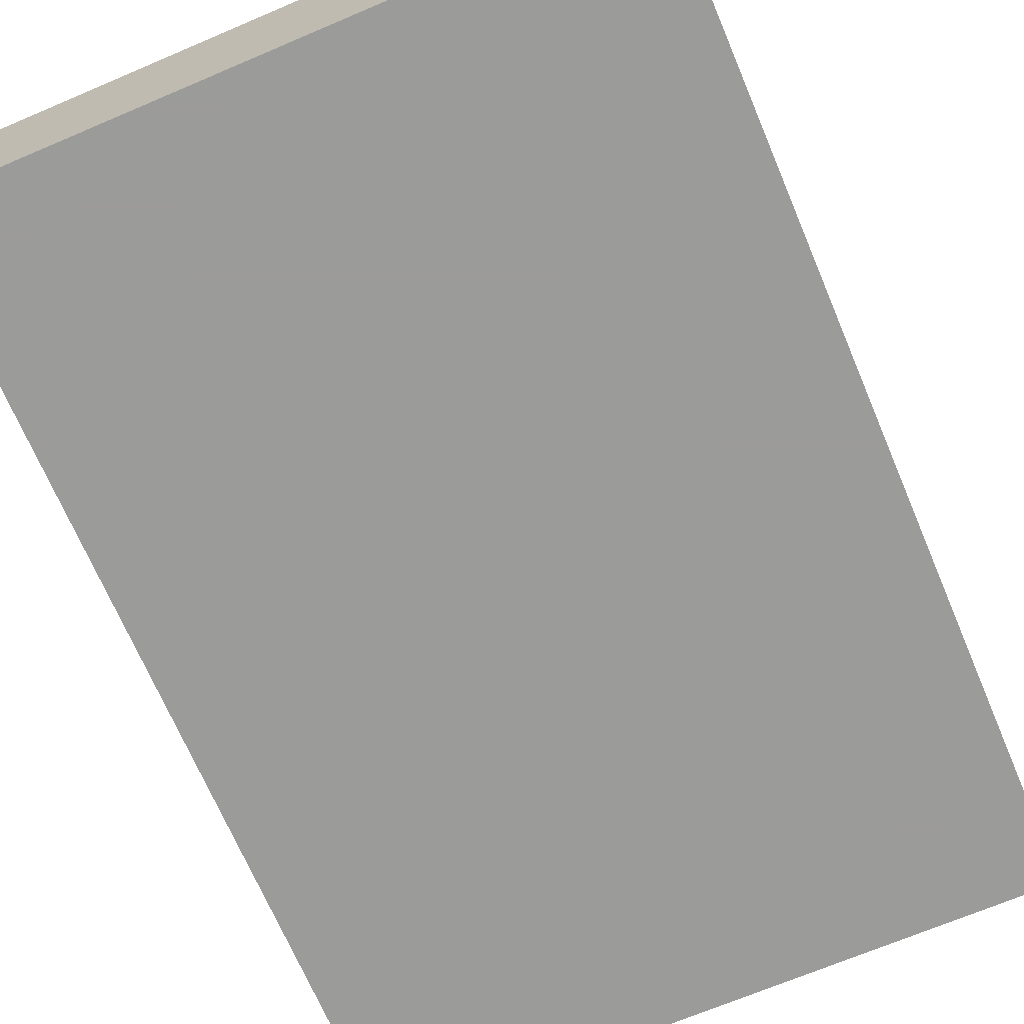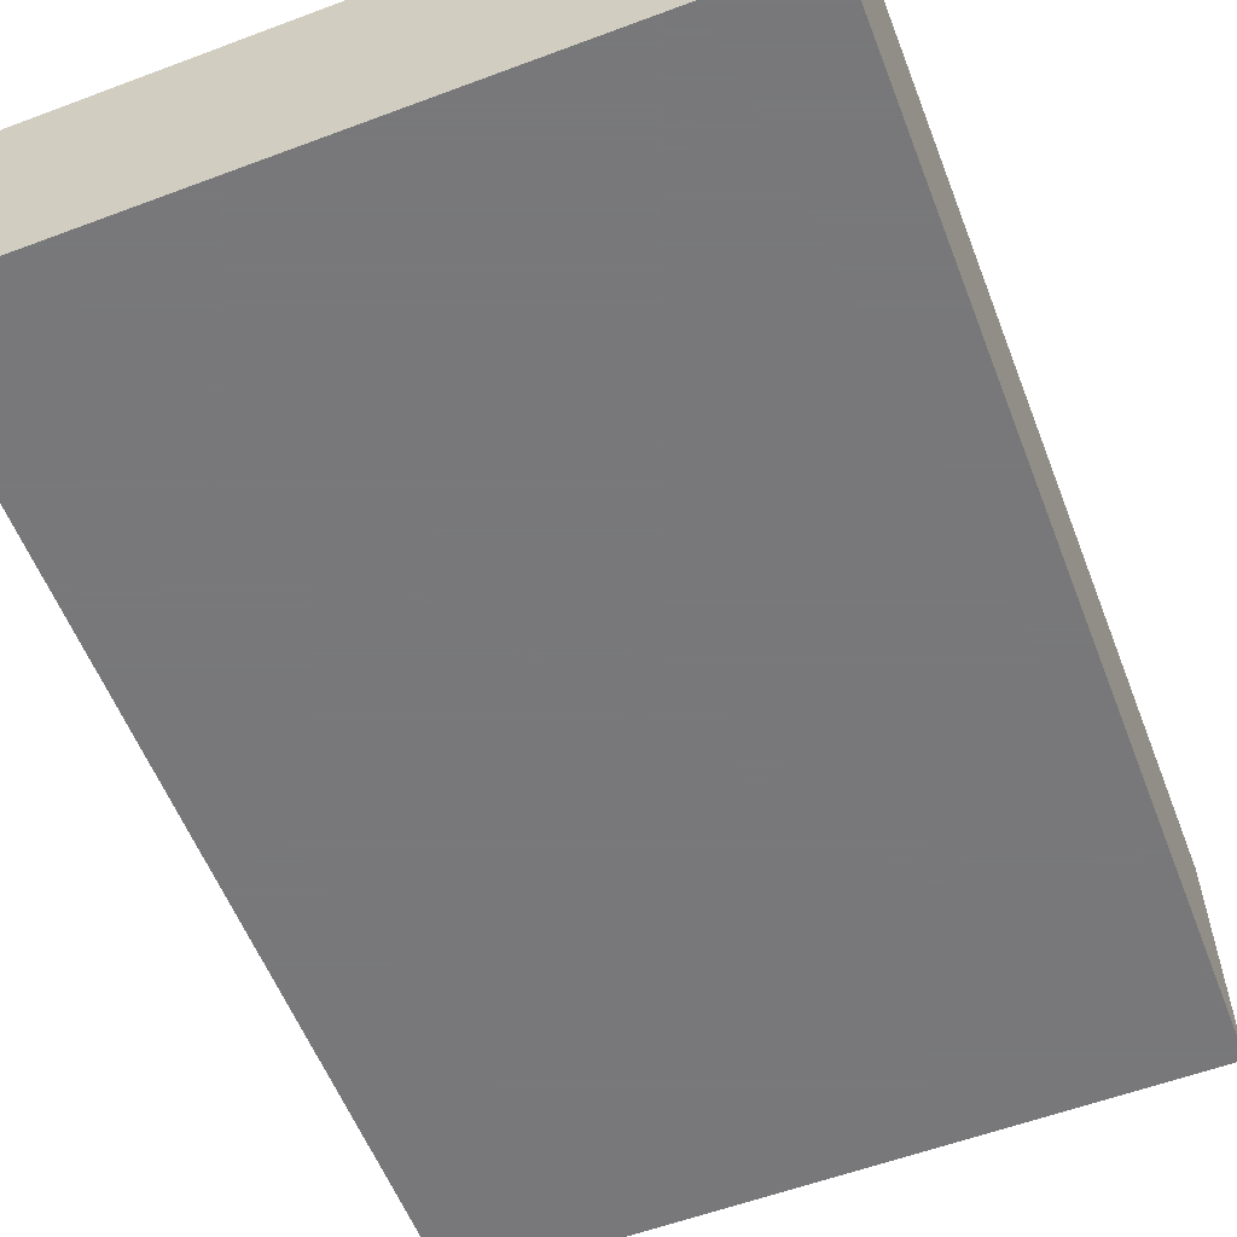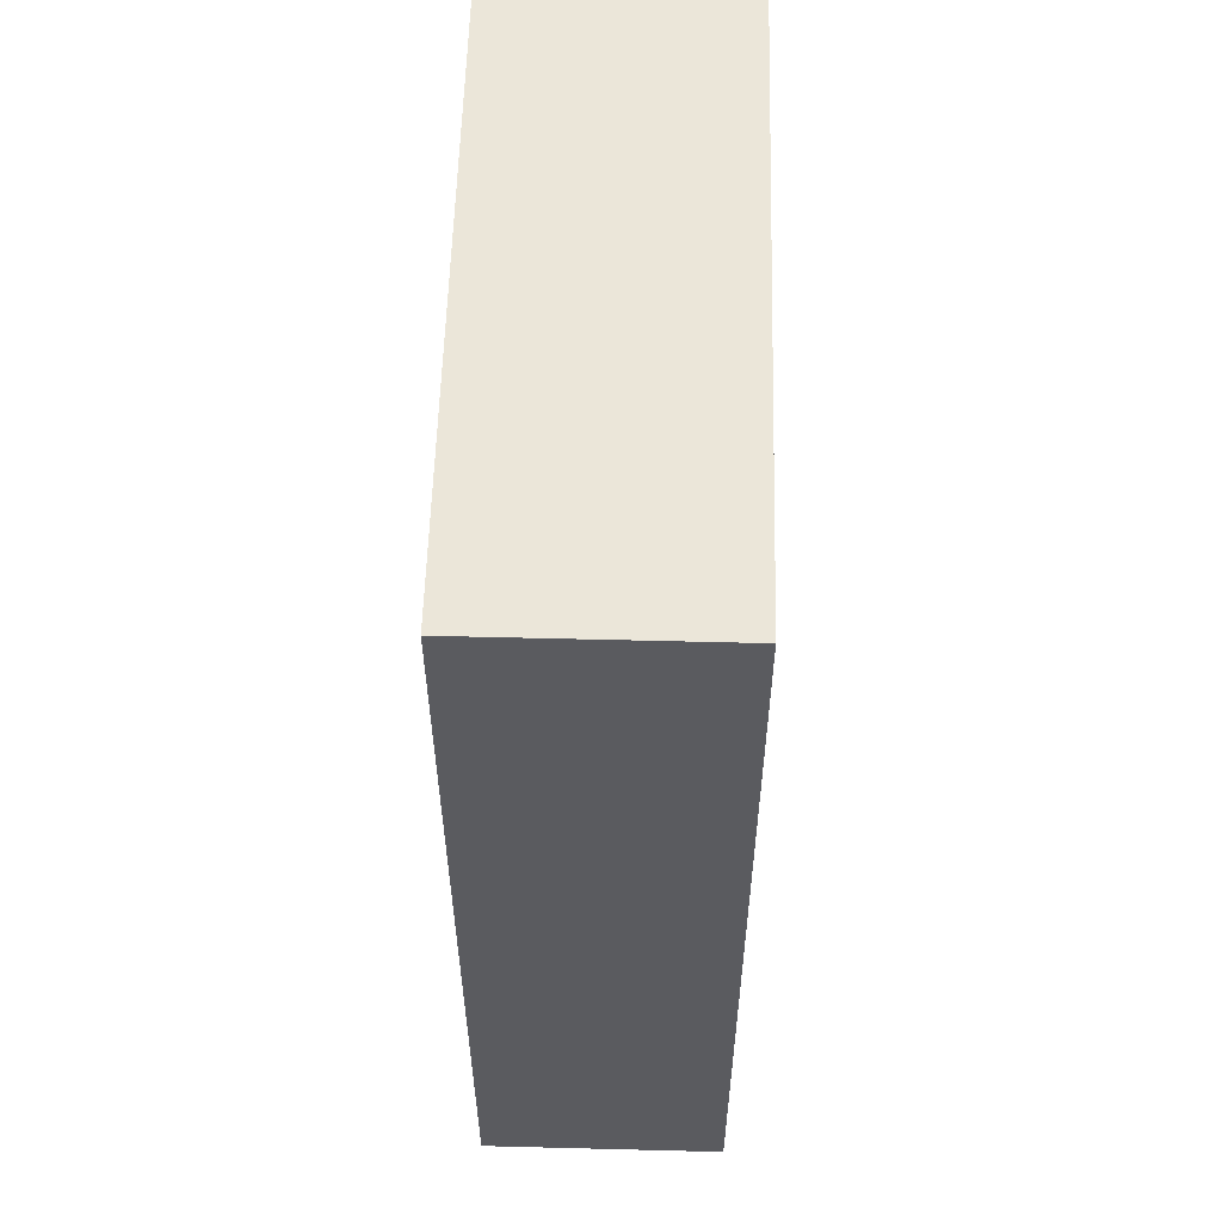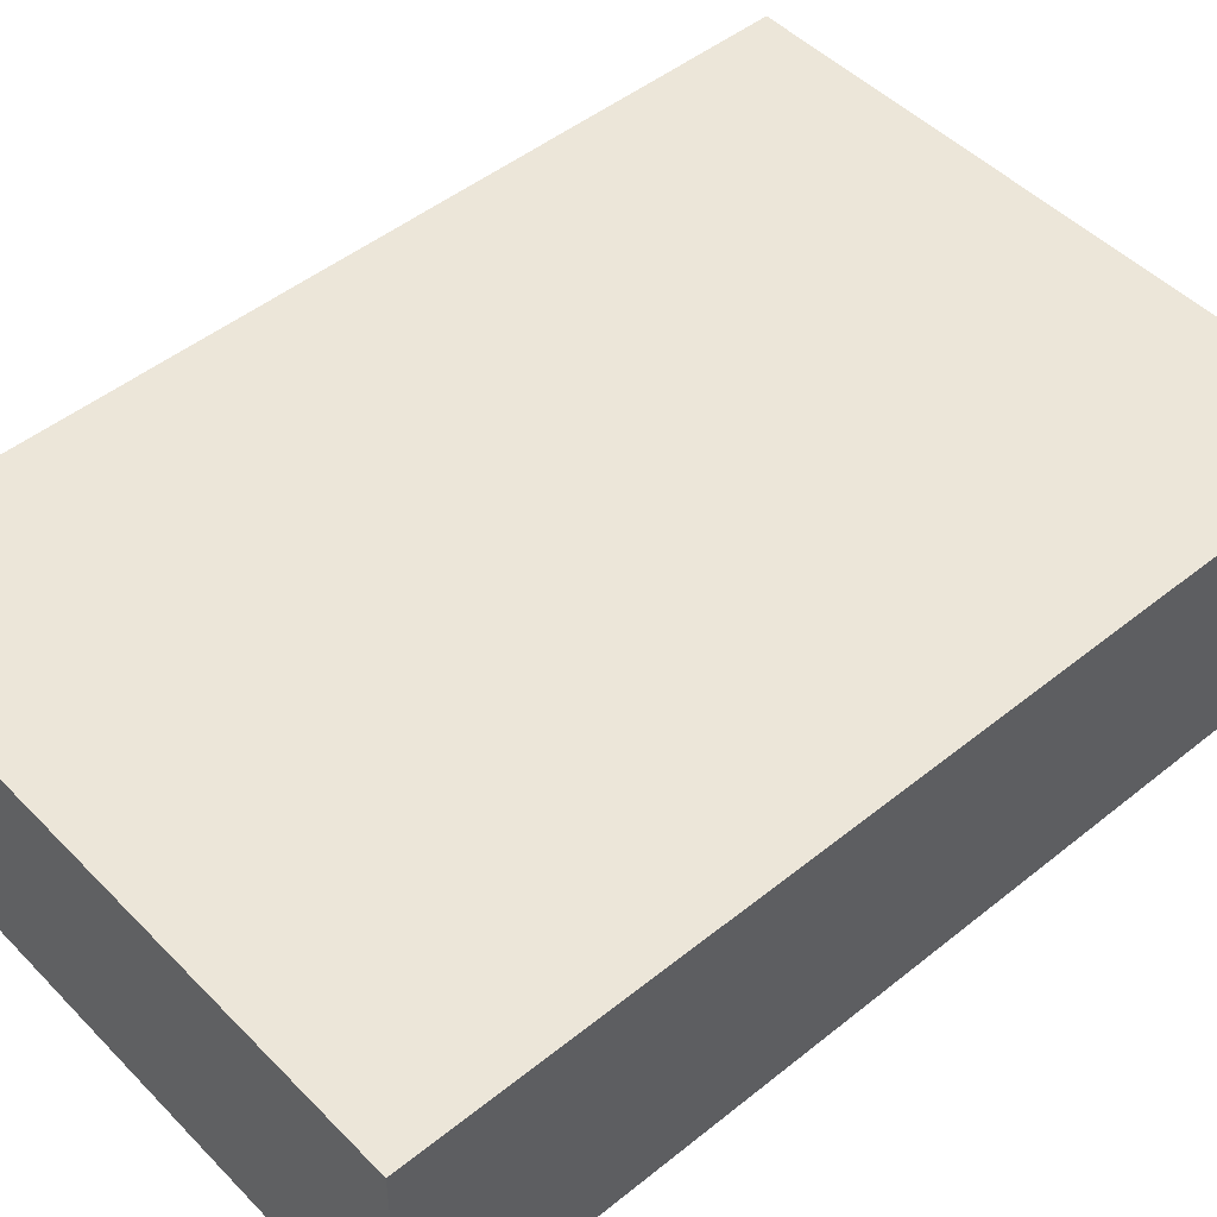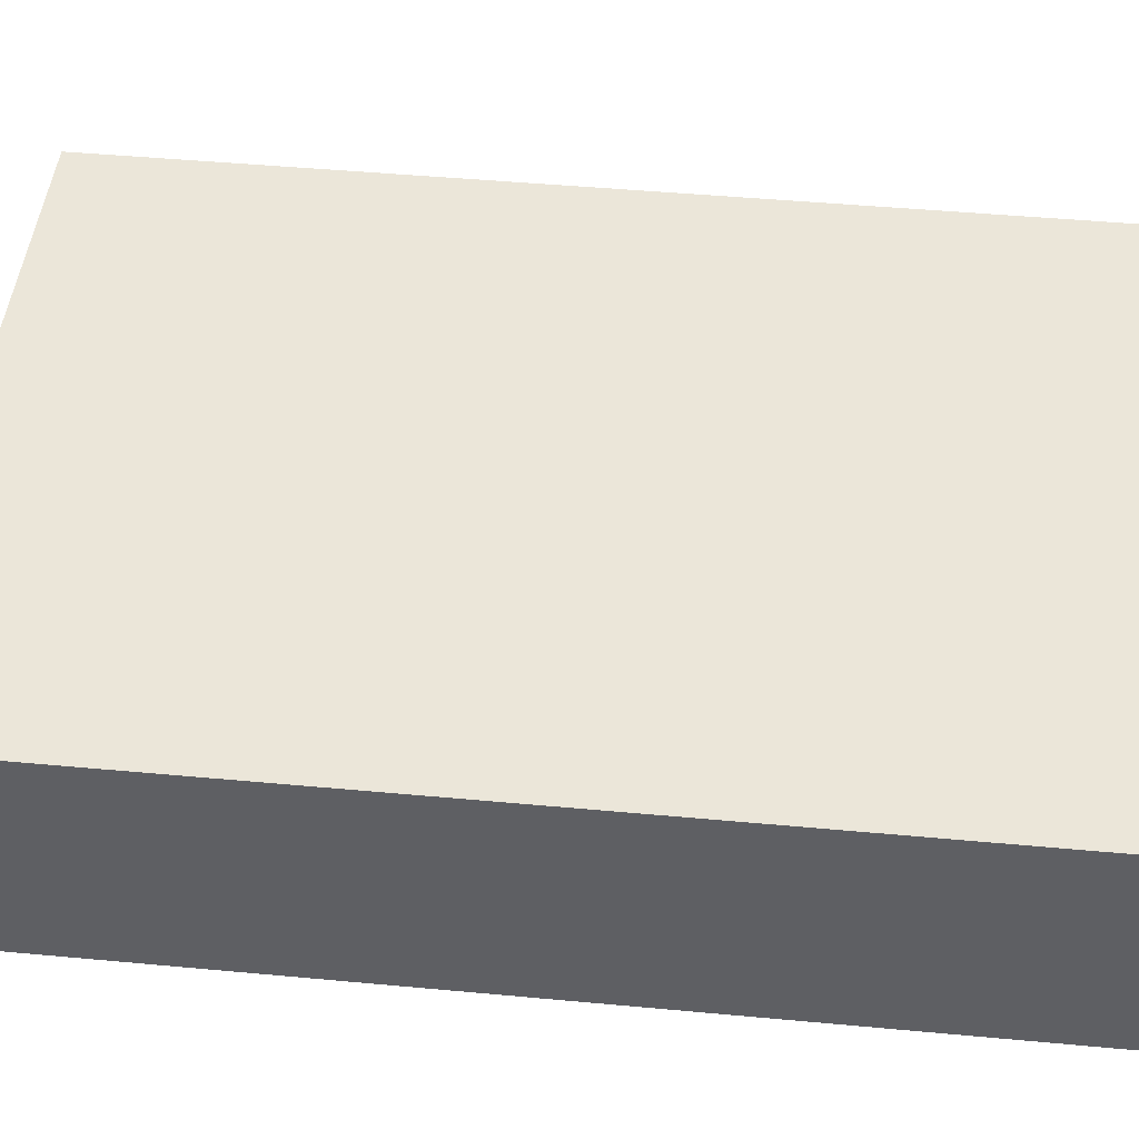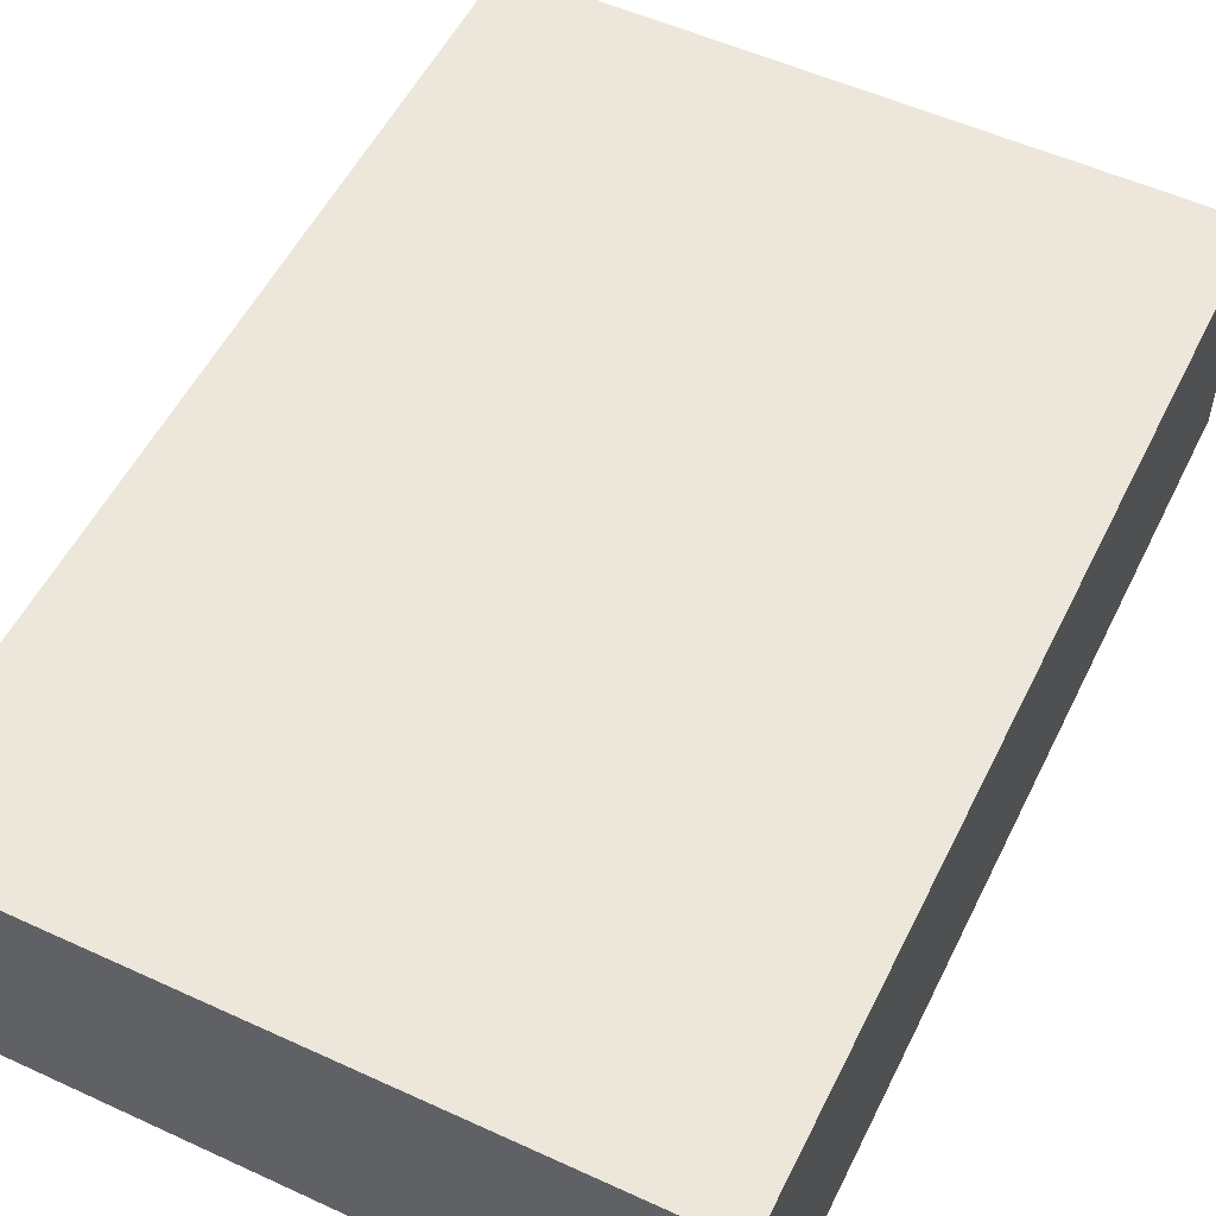
<metadata>
{"format":"obj","ext":"obj","renderer":"f3d","projection":"perspective","resolution":1024,"background":"white","views":[{"elev":-69.6,"azim":-157.0,"up":"+Y"},{"elev":-57.6,"azim":21.2,"up":"+Y"},{"elev":57.1,"azim":-88.5,"up":"+Z"},{"elev":48.6,"azim":48.2,"up":"+Y"},{"elev":47.9,"azim":-84.1,"up":"+Y"},{"elev":54.0,"azim":26.0,"up":"+Y"}]}
</metadata>
<code>
v 0.01273 0.05795 0.01705
v 0.01273 0.05 0.01705
v 0.01273 0.05795 -0.01432
v -0.009091 0.05795 -0.01432
v -0.009091 0.05 0.01705
v -0.009091 0.05795 0.01705
v 0.01273 0.05 -0.01432
v -0.009091 0.05 -0.01432
f 1 2 3
f 1 3 4
f 6 1 4
f 6 4 5
f 6 5 2
f 6 2 1
f 7 3 2
f 7 2 5
f 8 7 5
f 8 5 4
f 8 4 3
f 8 3 7

</code>
